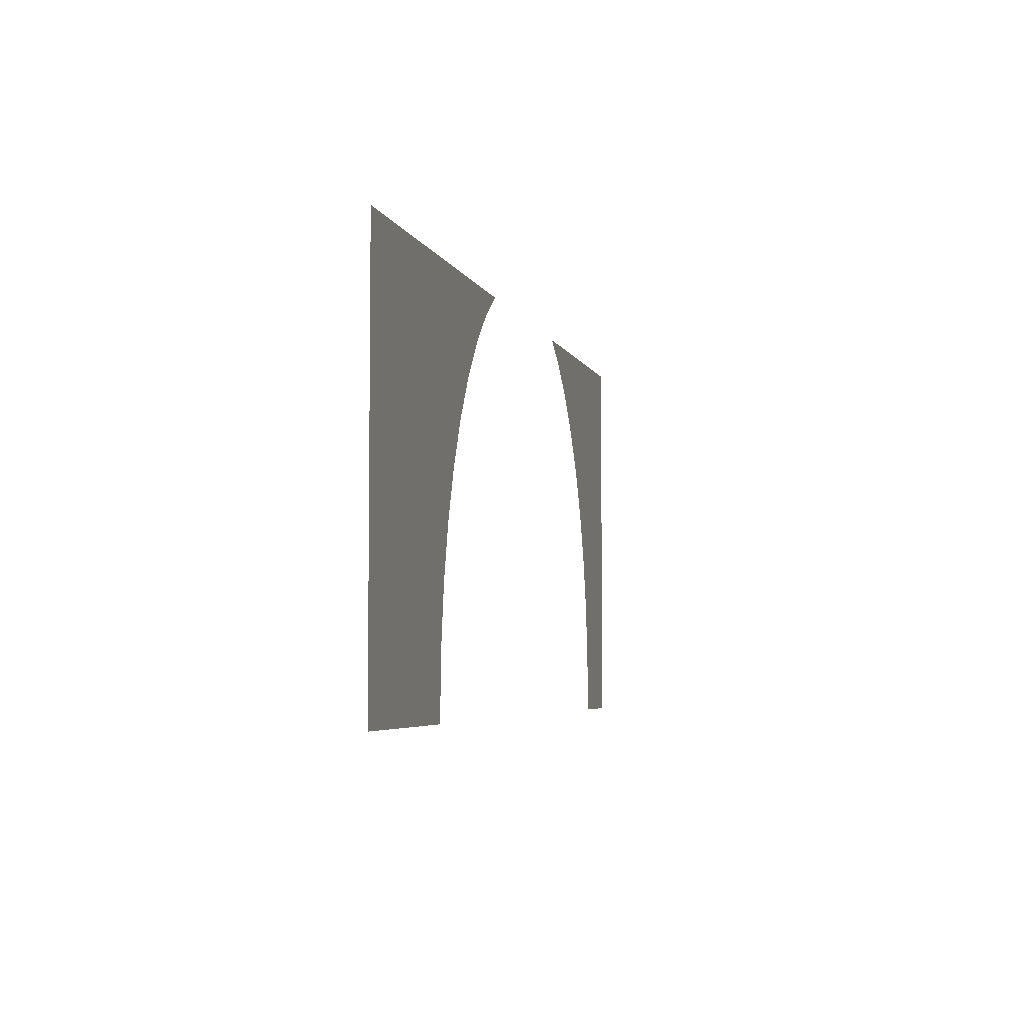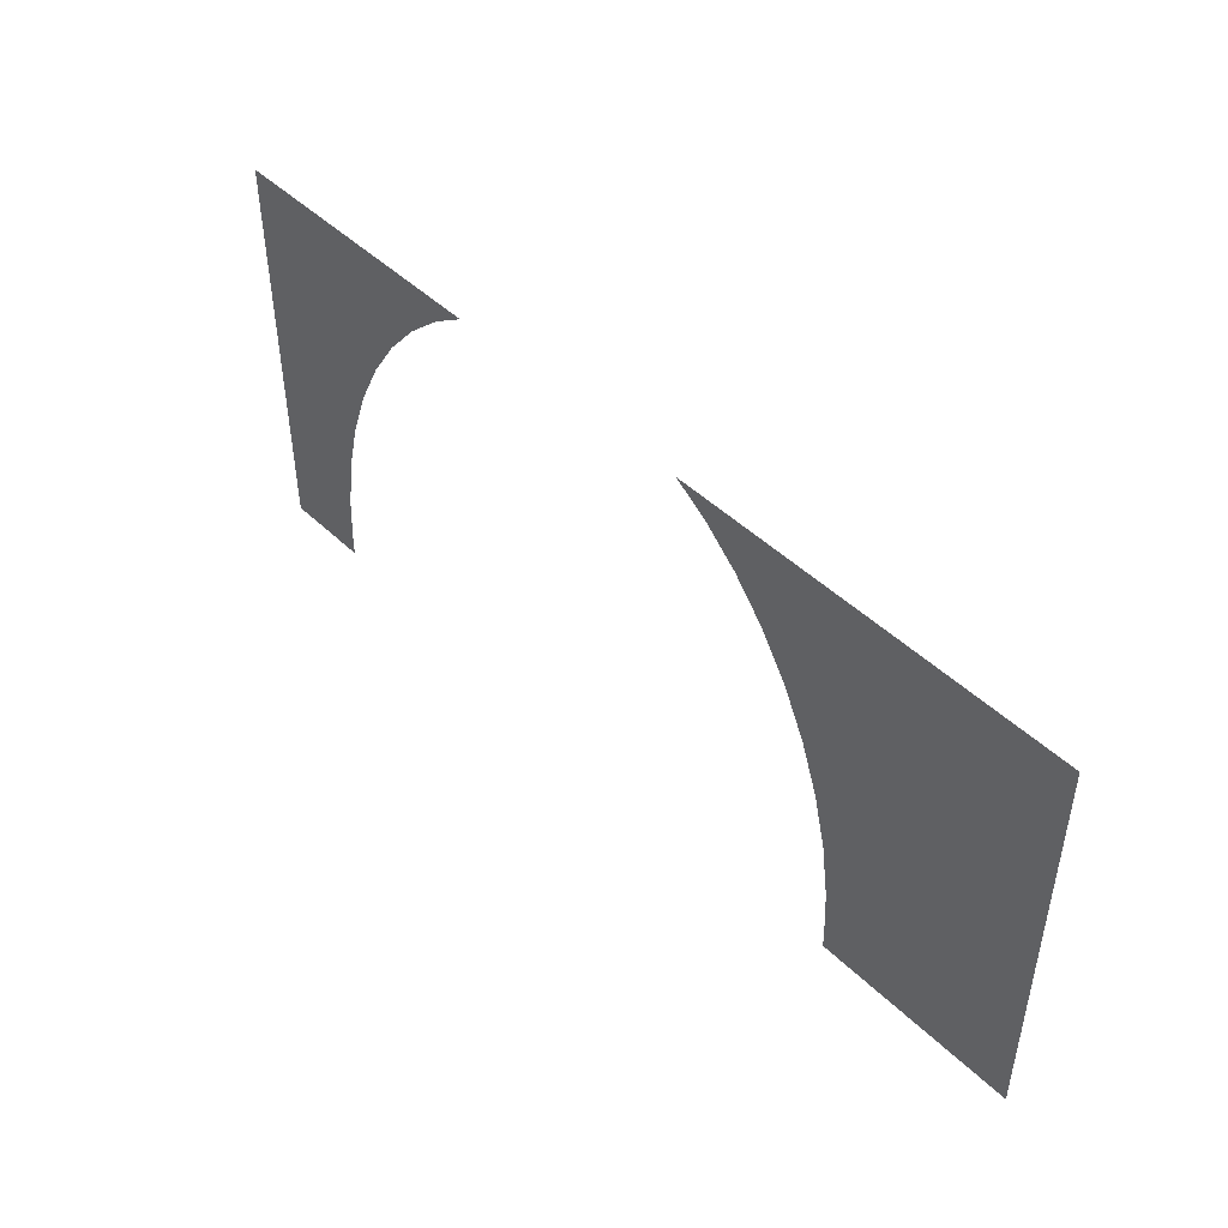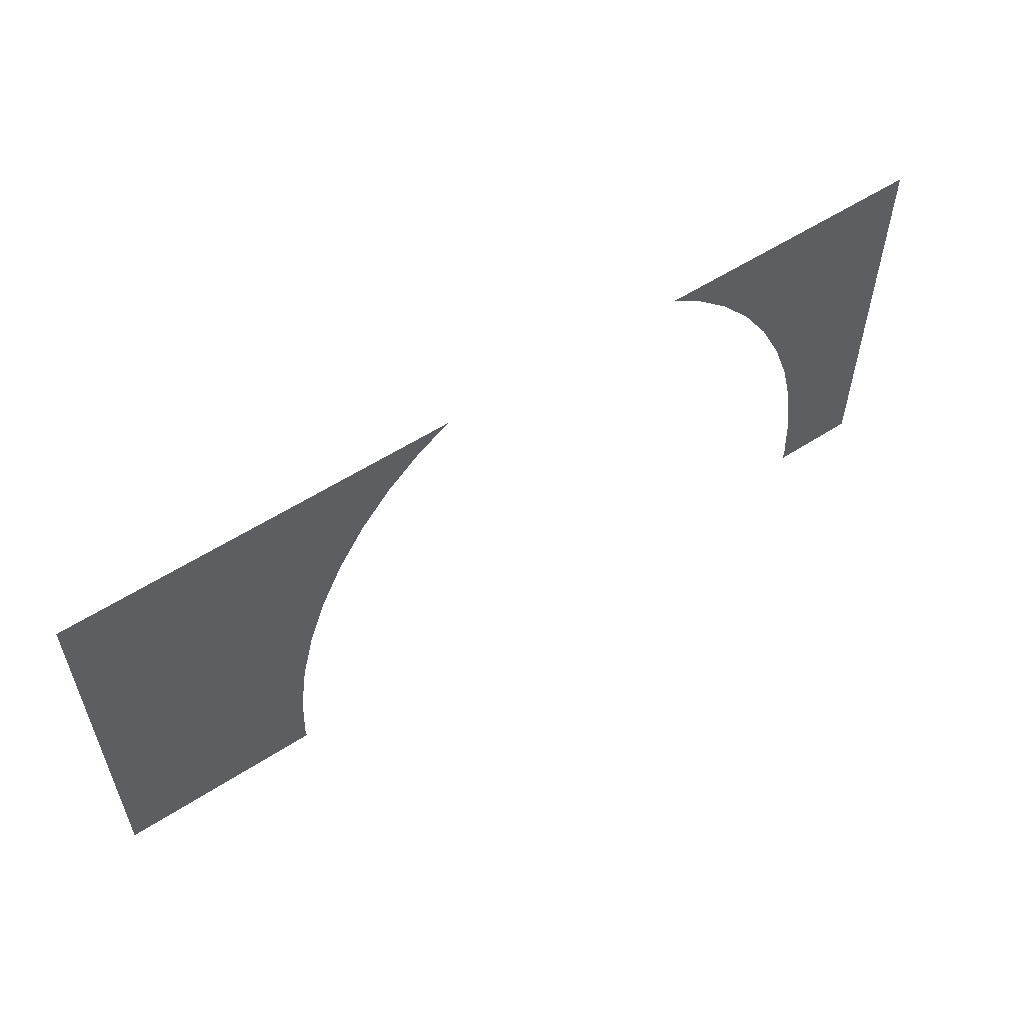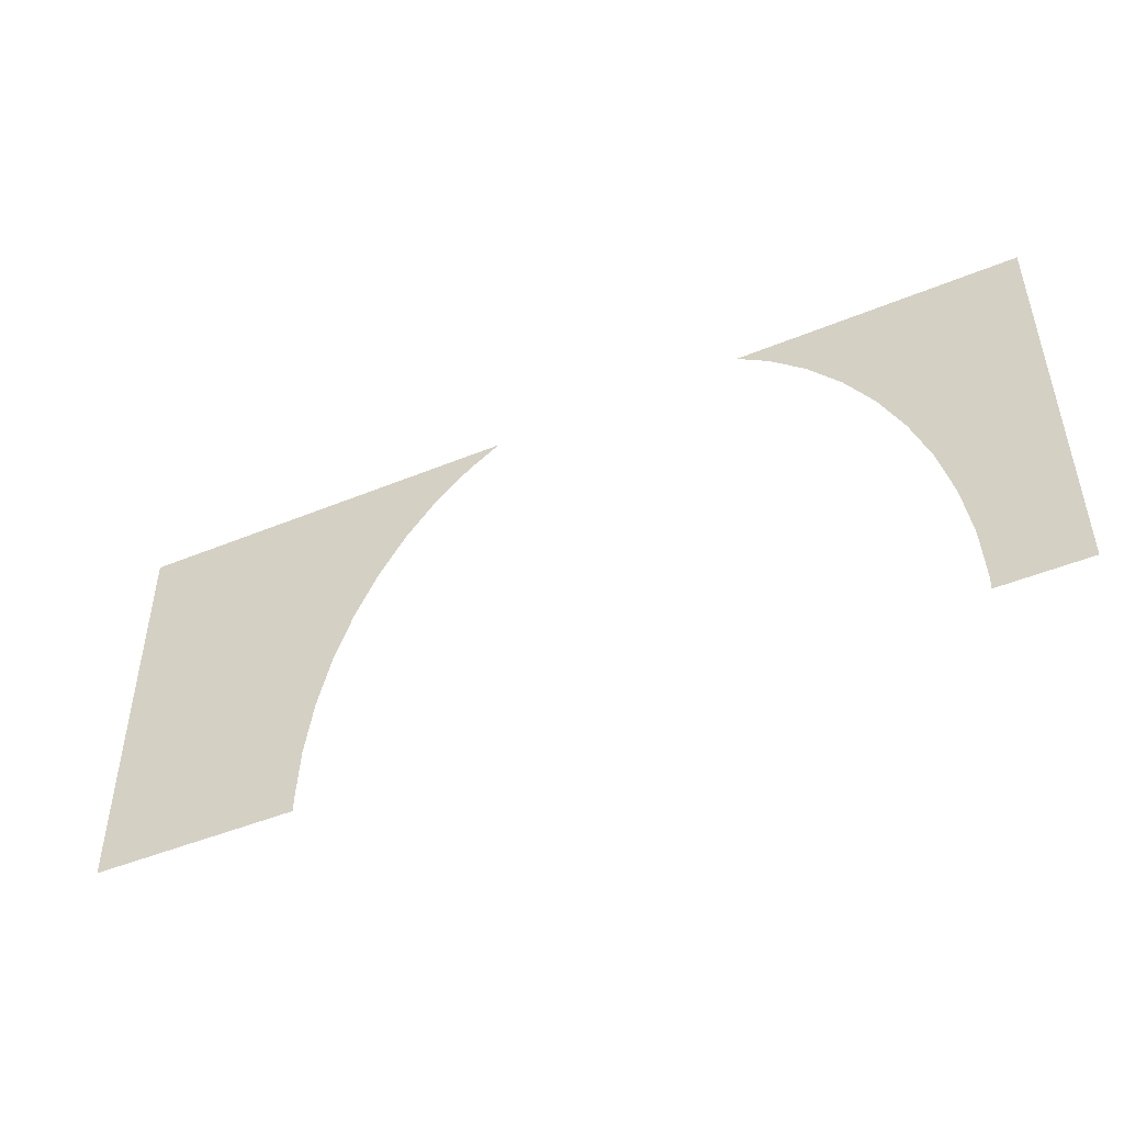
<metadata>
{"format":"obj","ext":"obj","renderer":"f3d","projection":"perspective","resolution":1024,"background":"white","views":[{"elev":-4.6,"azim":103.8,"up":"+Z"},{"elev":46.5,"azim":47.4,"up":"+Z"},{"elev":56.5,"azim":146.0,"up":"+Z"},{"elev":-47.7,"azim":-155.2,"up":"+Z"}]}
</metadata>
<code>
v -0.2636 0 0.00064
v -0.1875 0 -0.01811
v -0.1596 0 0.00064
v -0.2636 0 0.00064
v -0.2902 0 -0.0227
v -0.2174 0 -0.04534
v -0.1875 0 -0.01811
v -0.3225 0 -0.05956
v -0.2445 0 -0.0777
v -0.2174 0 -0.04534
v -0.2902 0 -0.0227
v -0.3225 0 -0.05956
v -0.3498 0 -0.1004
v -0.2682 0 -0.1146
v -0.2445 0 -0.0777
v -0.3715 0 -0.1444
v -0.2882 0 -0.1554
v -0.2682 0 -0.1146
v -0.3498 0 -0.1004
v -0.3715 0 -0.1444
v -0.3872 0 -0.1908
v -0.3041 0 -0.1993
v -0.2882 0 -0.1554
v -0.3968 0 -0.2389
v -0.3156 0 -0.2458
v -0.3041 0 -0.1993
v -0.3872 0 -0.1908
v -0.3968 0 -0.2389
v -0.4 0 -0.2879
v -0.3226 0 -0.2939
v -0.3156 0 -0.2458
v -0.4 0 -0.353
v -0.325 0 -0.3429
v -0.3226 0 -0.2939
v -0.4 0 -0.2879
v -0.4 0 -0.353
v -0.3245 0 -0.353
v -0.325 0 -0.3429
v 0.1916 0 0.00064
v 0.05965 0 0.00064
v 0.0875 0 -0.01811
v 0.1916 0 0.00064
v 0.0875 0 -0.01811
v 0.1174 0 -0.04534
v 0.1916 0 0.00064
v 0.1174 0 -0.04534
v 0.1445 0 -0.0777
v 0.2062 0 -0.01336
v 0.2484 0 -0.06781
v 0.2062 0 -0.01336
v 0.1445 0 -0.0777
v 0.1682 0 -0.1146
v 0.2484 0 -0.06781
v 0.1682 0 -0.1146
v 0.1882 0 -0.1554
v 0.2865 0 -0.1325
v 0.3199 0 -0.2063
v 0.2865 0 -0.1325
v 0.1882 0 -0.1554
v 0.2041 0 -0.1993
v 0.3199 0 -0.2063
v 0.2041 0 -0.1993
v 0.2156 0 -0.2458
v 0.3481 0 -0.2879
v 0.3647 0 -0.353
v 0.3481 0 -0.2879
v 0.2156 0 -0.2458
v 0.2226 0 -0.2939
v 0.3647 0 -0.353
v 0.2226 0 -0.2939
v 0.225 0 -0.3429
v 0.3647 0 -0.353
v 0.225 0 -0.3429
v 0.2245 0 -0.353
v -0.4 0 0.00064
v -0.4 0 -0.2879
v -0.3968 0 -0.2389
v -0.4 0 0.00064
v -0.3968 0 -0.2389
v -0.3872 0 -0.1908
v -0.4 0 0.00064
v -0.3872 0 -0.1908
v -0.3715 0 -0.1444
v -0.4 0 0.00064
v -0.3715 0 -0.1444
v -0.3498 0 -0.1004
v -0.4 0 0.00064
v -0.3498 0 -0.1004
v -0.3225 0 -0.05956
v -0.4 0 0.00064
v -0.3225 0 -0.05956
v -0.2902 0 -0.0227
v -0.4 0 0.00064
v -0.2902 0 -0.0227
v -0.2636 0 0.00064
v 0.4 0 0.00064
v 0.3481 0 -0.2879
v 0.3647 0 -0.353
v 0.4 0 -0.353
v 0.4 0 0.00064
v 0.3199 0 -0.2063
v 0.3481 0 -0.2879
v 0.4 0 0.00064
v 0.2865 0 -0.1325
v 0.3199 0 -0.2063
v 0.4 0 0.00064
v 0.2484 0 -0.06781
v 0.2865 0 -0.1325
v 0.4 0 0.00064
v 0.2062 0 -0.01336
v 0.2484 0 -0.06781
v 0.4 0 0.00064
v 0.1916 0 0.00064
v 0.2062 0 -0.01336
g mesh7277698
f 1 2 3
f 4 5 6
f 6 7 4
f 8 9 10
f 10 11 8
f 12 13 14
f 14 15 12
f 16 17 18
f 18 19 16
f 20 21 22
f 22 23 20
f 24 25 26
f 26 27 24
f 28 29 30
f 30 31 28
f 32 33 34
f 34 35 32
f 36 37 38
f 39 40 41
f 42 43 44
f 45 46 47
f 47 48 45
f 49 50 51
f 51 52 49
f 53 54 55
f 55 56 53
f 57 58 59
f 59 60 57
f 61 62 63
f 63 64 61
f 65 66 67
f 67 68 65
f 69 70 71
f 72 73 74
f 75 76 77
f 78 79 80
f 81 82 83
f 84 85 86
f 87 88 89
f 90 91 92
f 93 94 95
f 96 97 98
f 98 99 96
f 100 101 102
f 103 104 105
f 106 107 108
f 109 110 111
f 112 113 114

</code>
